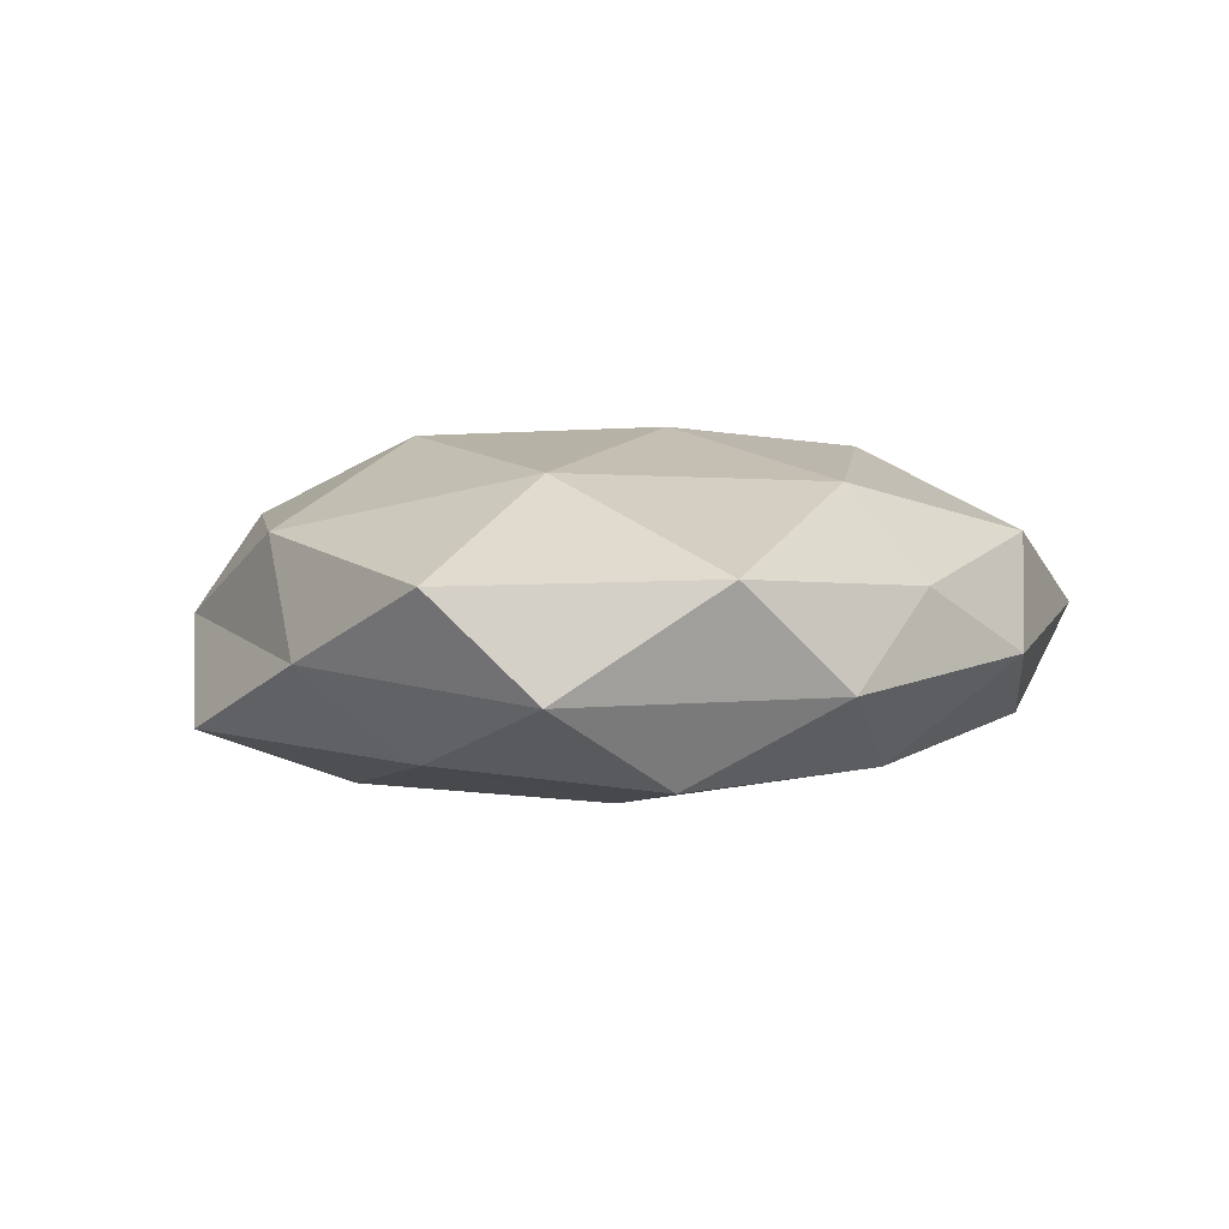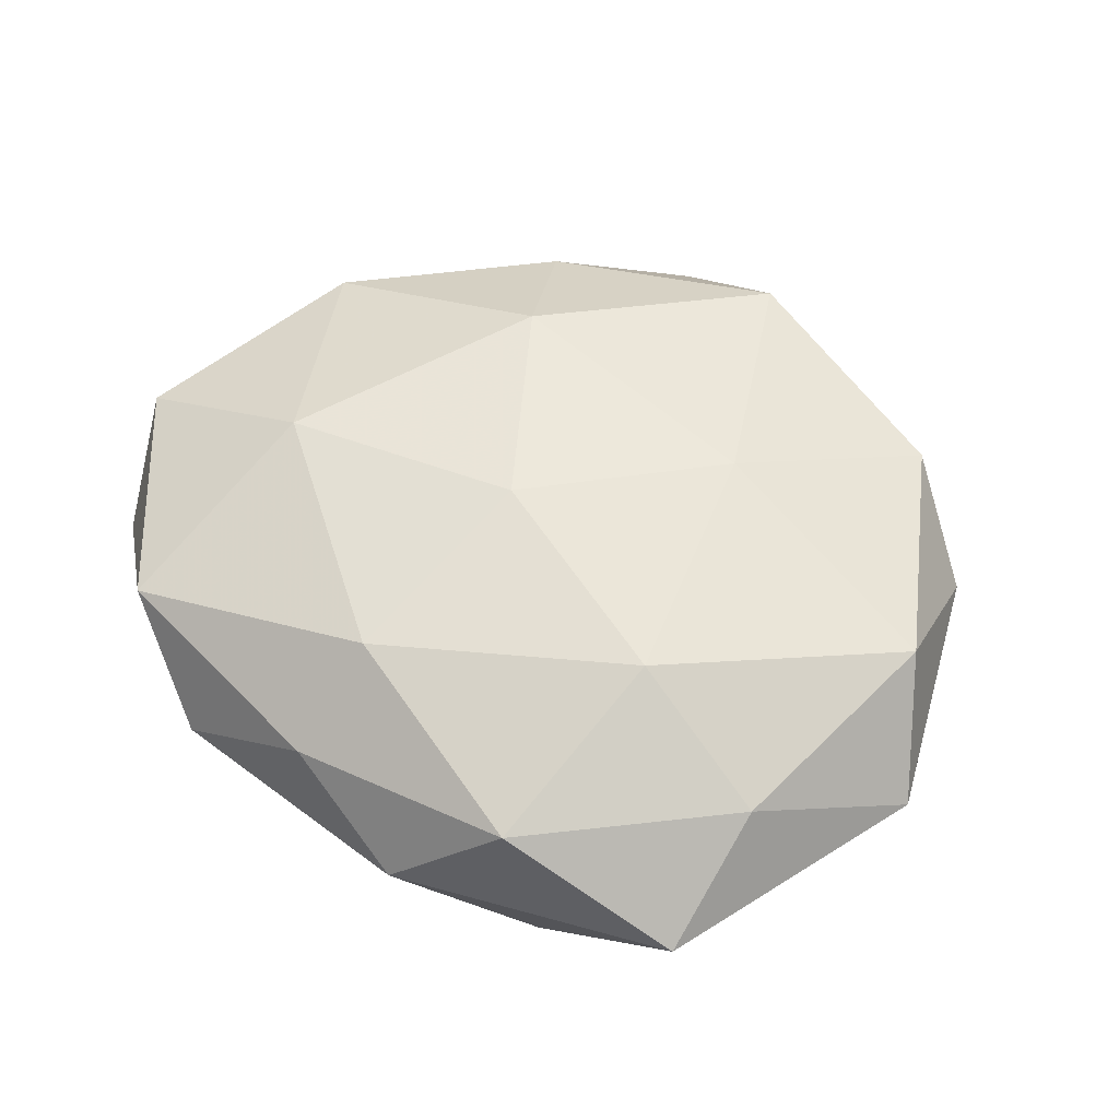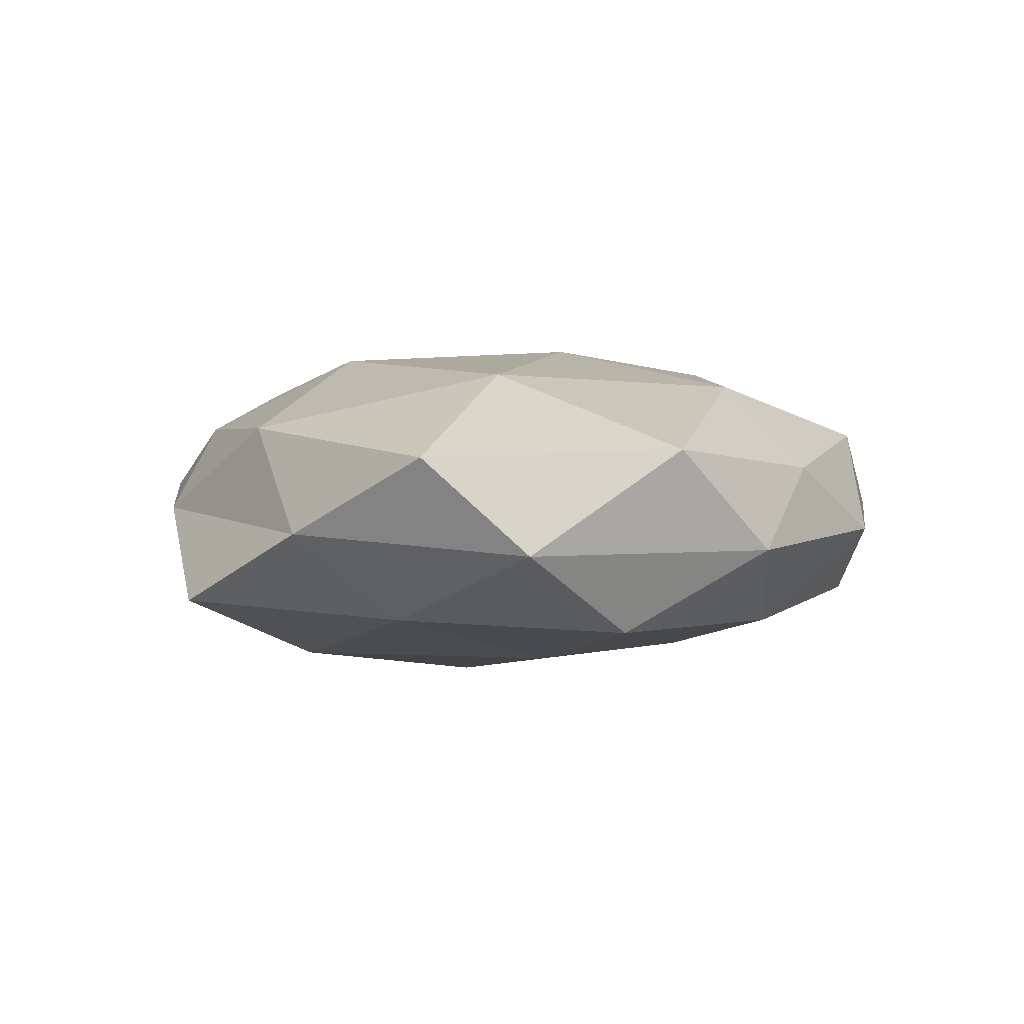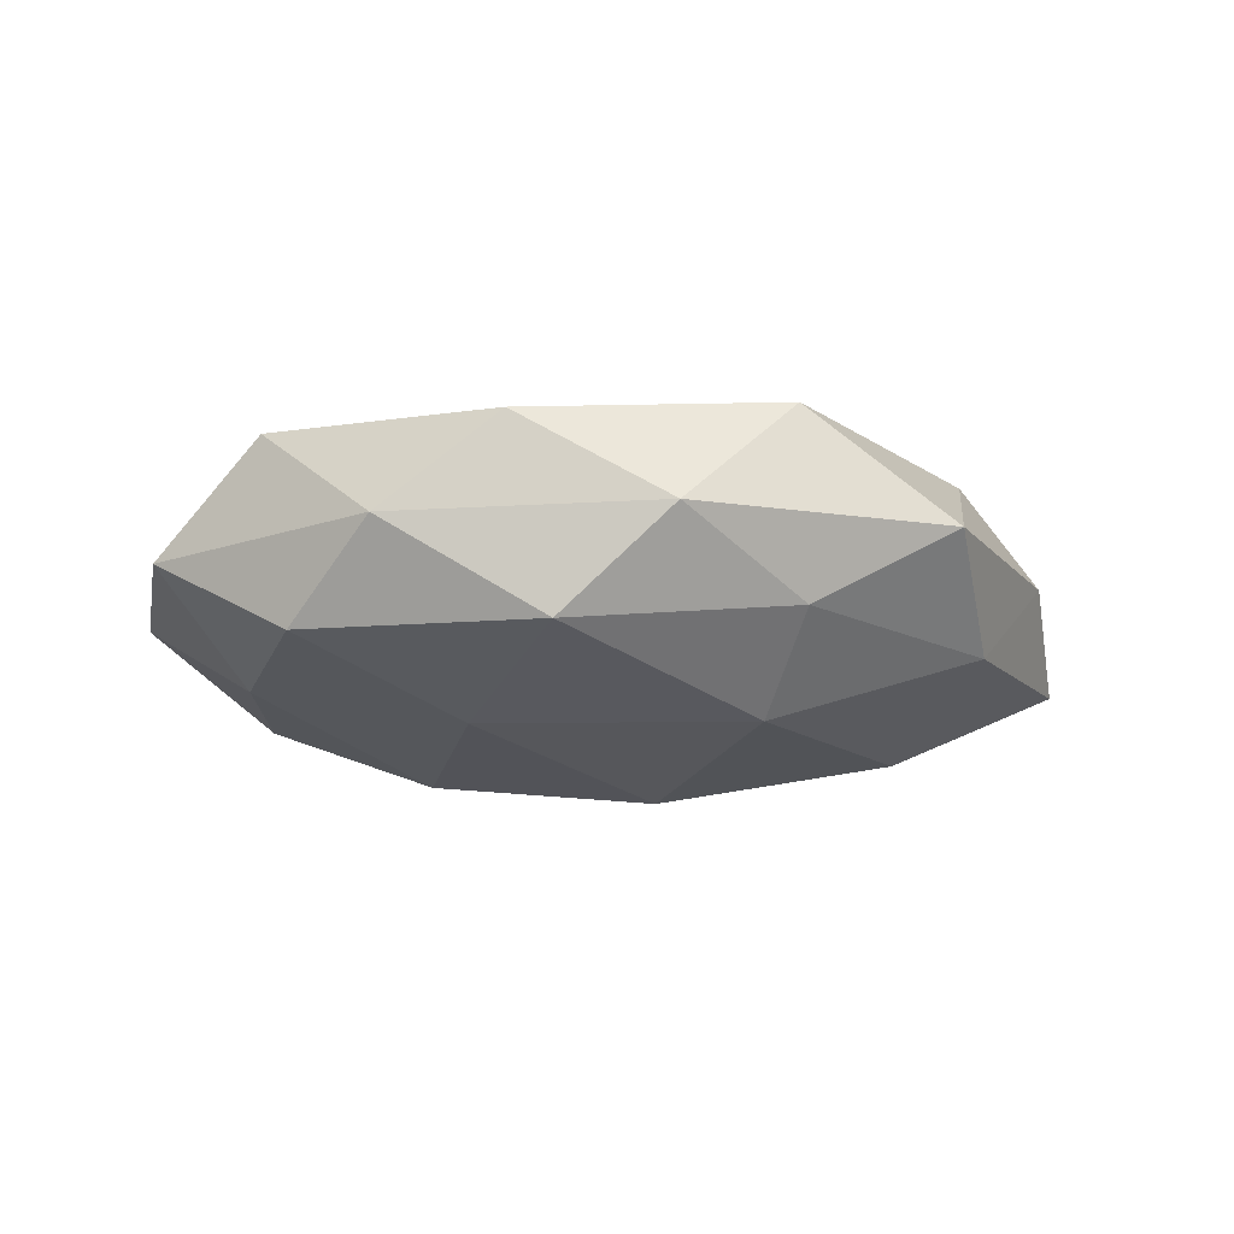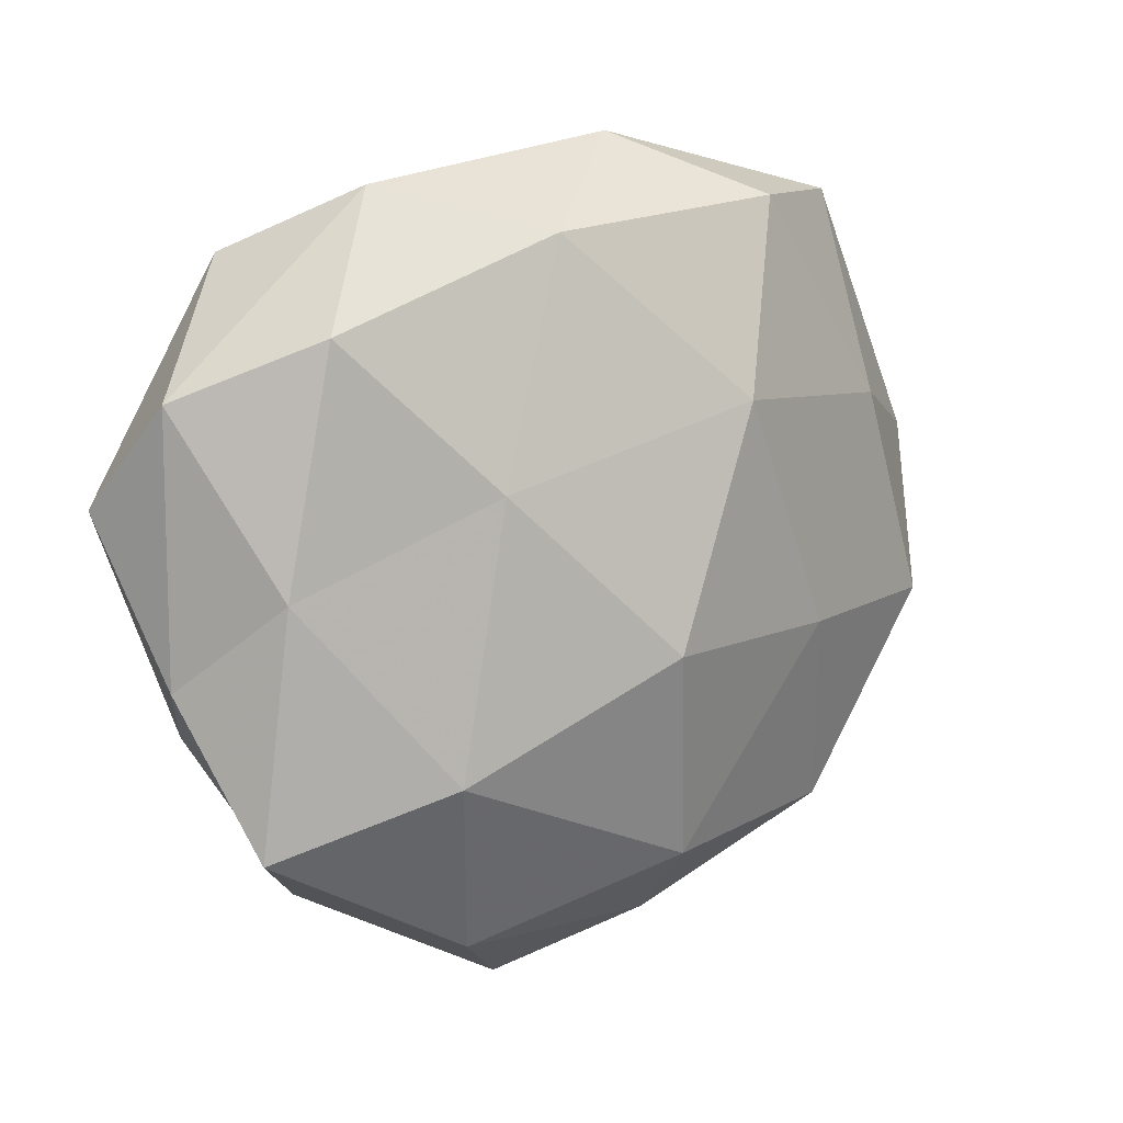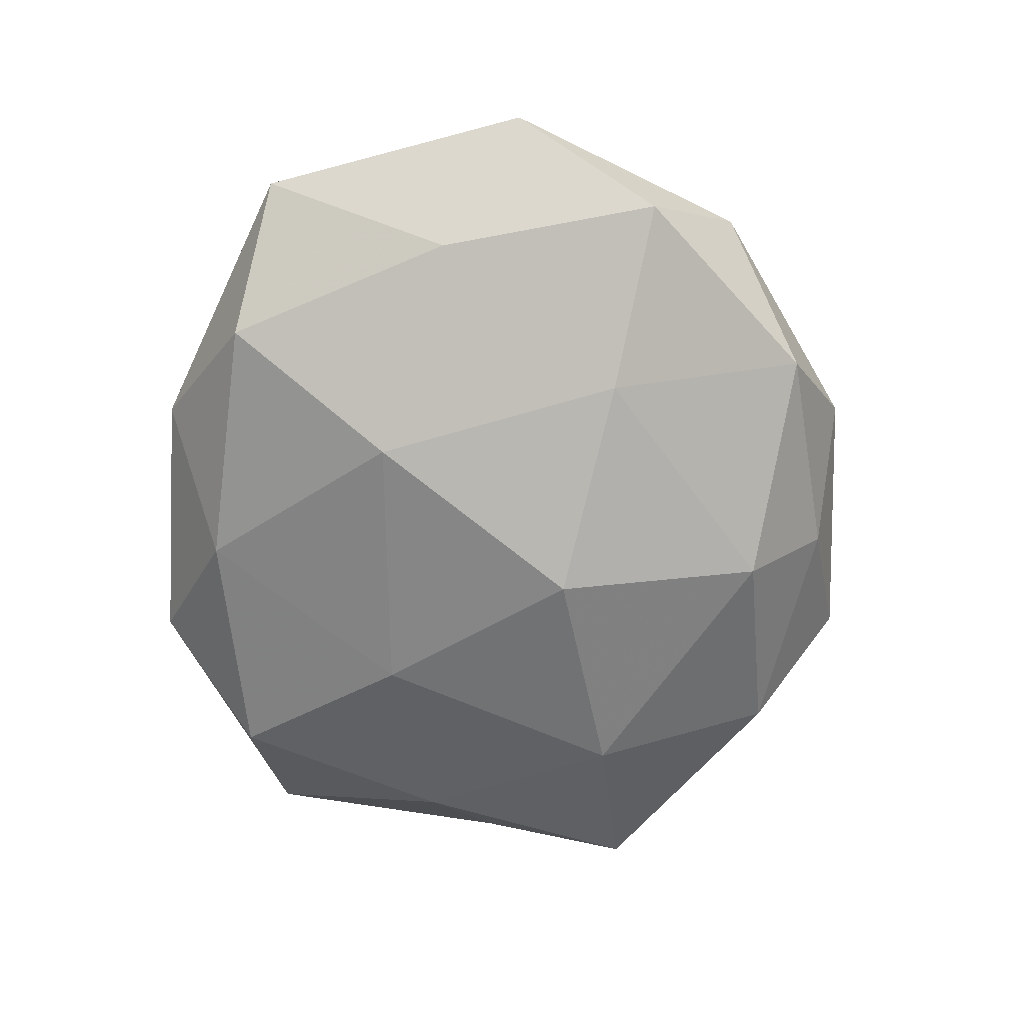
<metadata>
{"format":"obj","ext":"obj","renderer":"f3d","projection":"perspective","resolution":1024,"background":"white","views":[{"elev":8.6,"azim":120.9,"up":"+Z"},{"elev":54.2,"azim":-149.9,"up":"+Z"},{"elev":4.5,"azim":111.8,"up":"+Z"},{"elev":-10.2,"azim":-37.7,"up":"+Z"},{"elev":11.7,"azim":143.3,"up":"+Y"},{"elev":-67.5,"azim":-102.6,"up":"+Z"}]}
</metadata>
<code>
v -0.03931 0.02343 0.008396
v -0.0315 -0.03153 -0.00909
v -0.00781 -0.04135 -0.006582
v -0.03515 -0.02862 0.01149
v -0.0004632 -0.008062 -0.02278
v -0.04505 -0.02031 0.001318
v 0.03317 -0.03354 0.0007829
v -0.01819 -0.0117 0.01774
v 0.008814 0.04088 0.006064
v 0.04829 0.02024 -0.002019
v -0.04725 -0.009042 -0.008807
v -0.01757 0.04017 0.008904
v -0.02095 0.03844 -0.01189
v 0.001258 0.006283 0.02014
v -0.02559 -0.008896 -0.01621
v 0.03991 0.0006441 -0.01097
v 0.04042 -0.01748 0.01118
v -0.03735 0.01545 -0.01117
v 0.0249 0.0407 -0.00265
v 0.04256 -0.02597 -0.009532
v -0.02247 0.01757 0.01679
v -0.005554 0.04539 -0.002419
v -0.05252 0.009225 1.518e-05
v -0.01232 0.01755 -0.01958
v 0.04757 -0.009251 -0.000596
v 0.006663 -0.04828 0.001885
v 0.006302 0.03008 0.01578
v 0.02407 -0.01924 -0.01795
v -0.03785 0.03803 -0.001584
v -0.02329 -0.04057 0.001964
v 0.01781 -0.03983 -0.009194
v 0.05129 0.008502 0.008754
v 0.035 0.02671 -0.01177
v -0.005574 -0.03195 -0.0168
v 0.02968 0.008823 0.01755
v 0.01946 -0.03521 0.009991
v -0.008302 -0.04087 0.01377
v 0.01318 -0.01864 0.01895
v 0.008315 0.03579 -0.01299
v -0.04664 -0.001976 0.01241
v 0.01853 0.01028 -0.01784
v 0.03569 0.03365 0.009385
f 6 11 2
f 15 2 11
f 11 18 15
f 1 21 12
f 21 8 14
f 12 9 22
f 22 9 19
f 23 11 6
f 23 18 11
f 15 24 5
f 18 13 24
f 18 24 15
f 16 10 25
f 25 17 7
f 20 25 7
f 20 16 25
f 12 27 9
f 21 27 12
f 21 14 27
f 20 28 16
f 1 12 29
f 29 13 18
f 12 22 29
f 29 22 13
f 1 29 23
f 29 18 23
f 30 2 3
f 6 2 30
f 4 6 30
f 3 26 30
f 20 7 31
f 31 26 3
f 7 26 31
f 20 31 28
f 25 10 32
f 25 32 17
f 16 33 10
f 10 33 19
f 34 3 2
f 34 2 15
f 5 34 15
f 28 34 5
f 31 3 34
f 31 34 28
f 27 14 35
f 17 32 35
f 7 17 36
f 7 36 26
f 8 4 37
f 30 37 4
f 26 37 30
f 26 36 37
f 14 8 38
f 38 35 14
f 17 35 38
f 36 17 38
f 8 37 38
f 38 37 36
f 13 22 39
f 22 19 39
f 39 24 13
f 39 19 33
f 40 6 4
f 40 4 8
f 1 40 21
f 40 8 21
f 1 23 40
f 23 6 40
f 41 5 24
f 28 5 41
f 28 41 16
f 16 41 33
f 41 24 39
f 33 41 39
f 42 19 9
f 10 19 42
f 9 27 42
f 32 10 42
f 27 35 42
f 42 35 32

</code>
